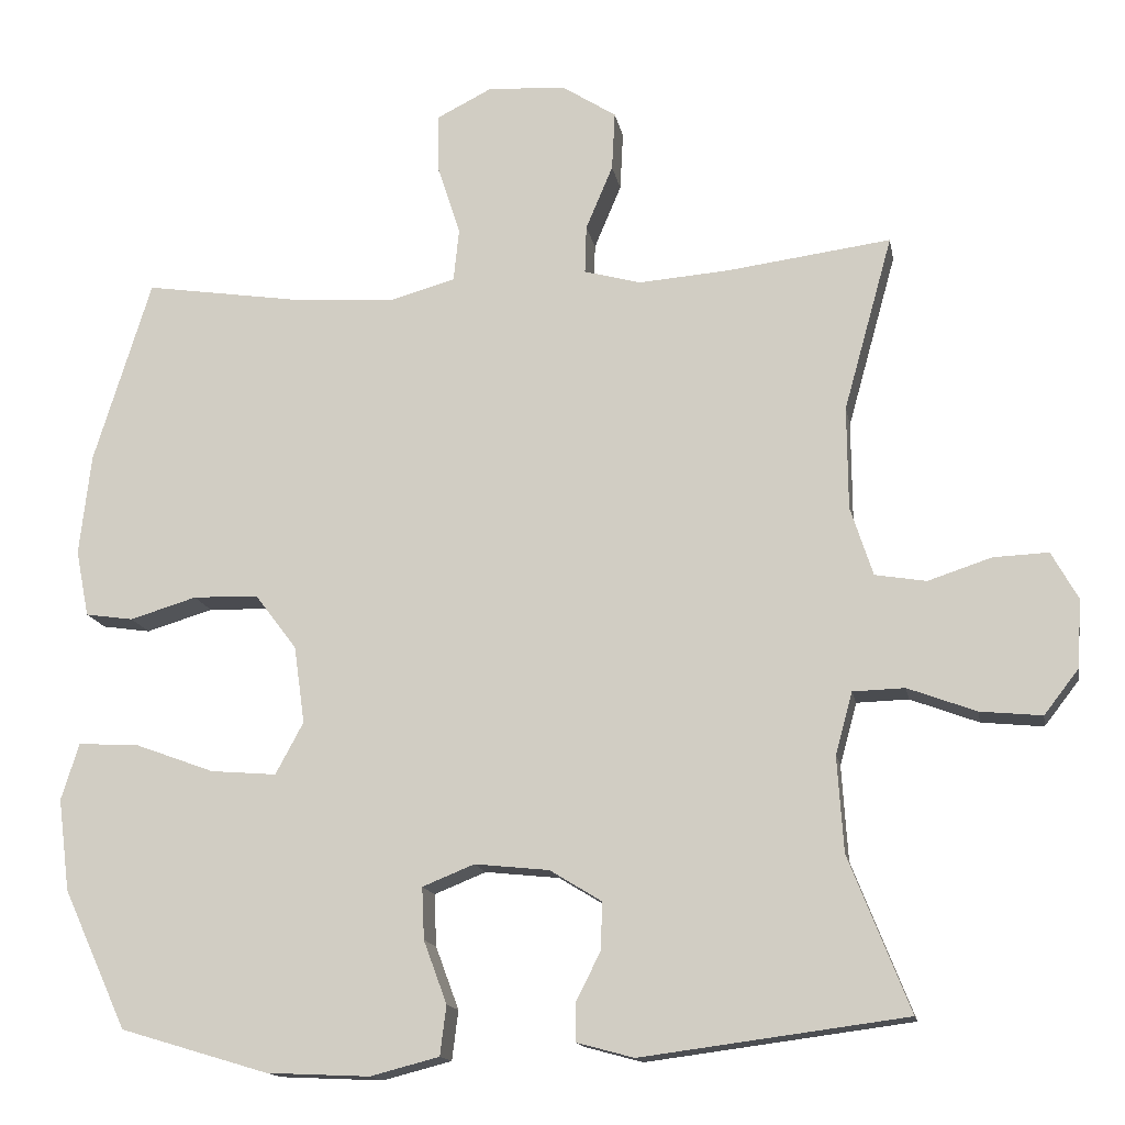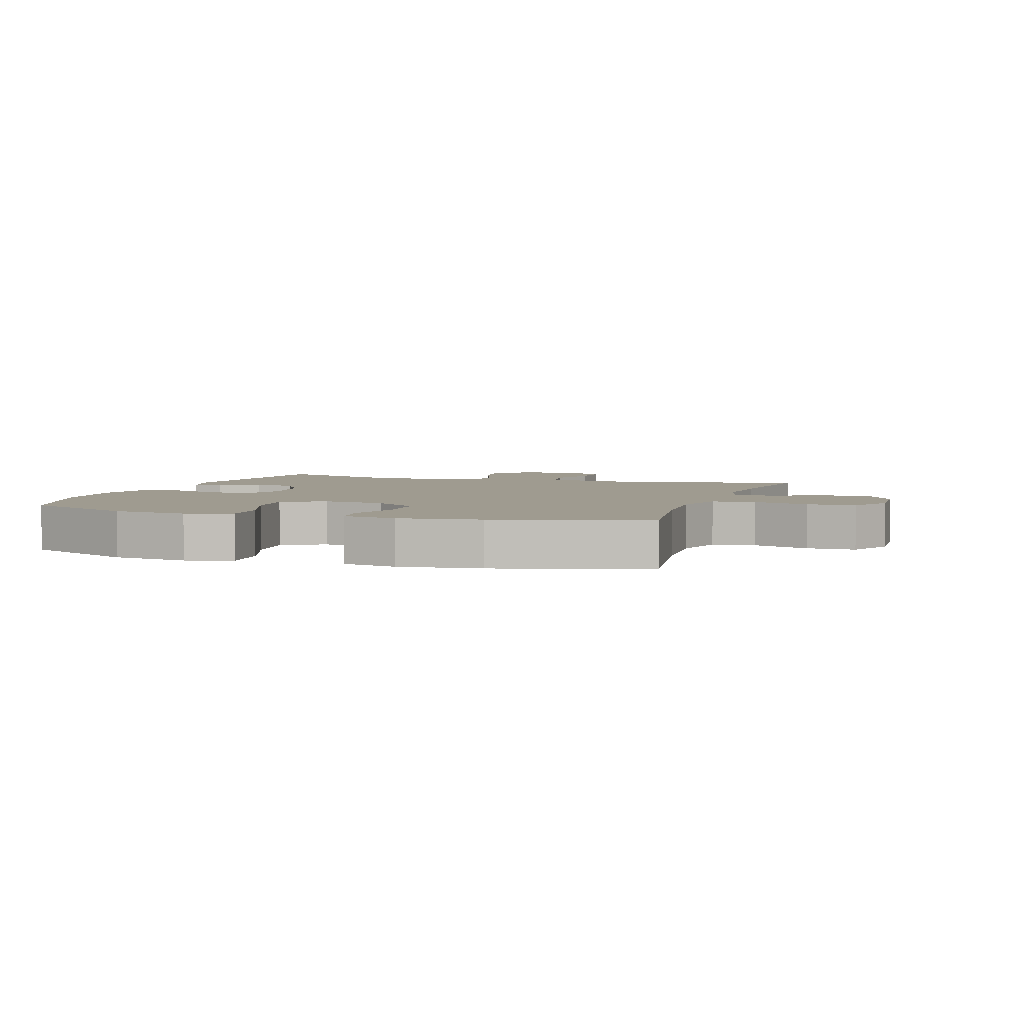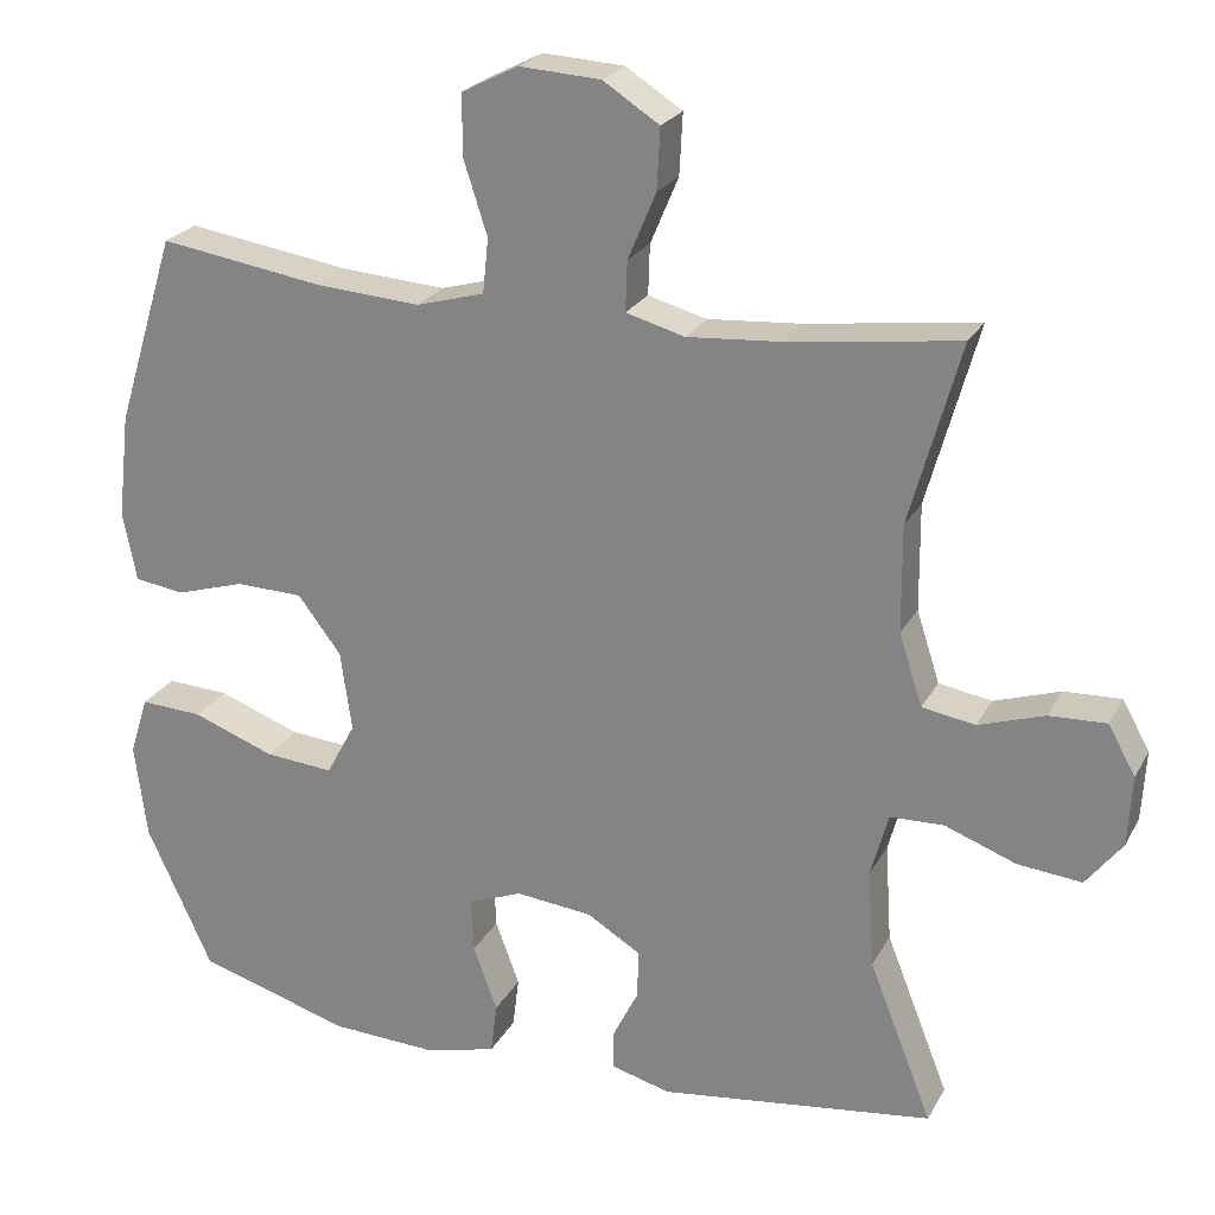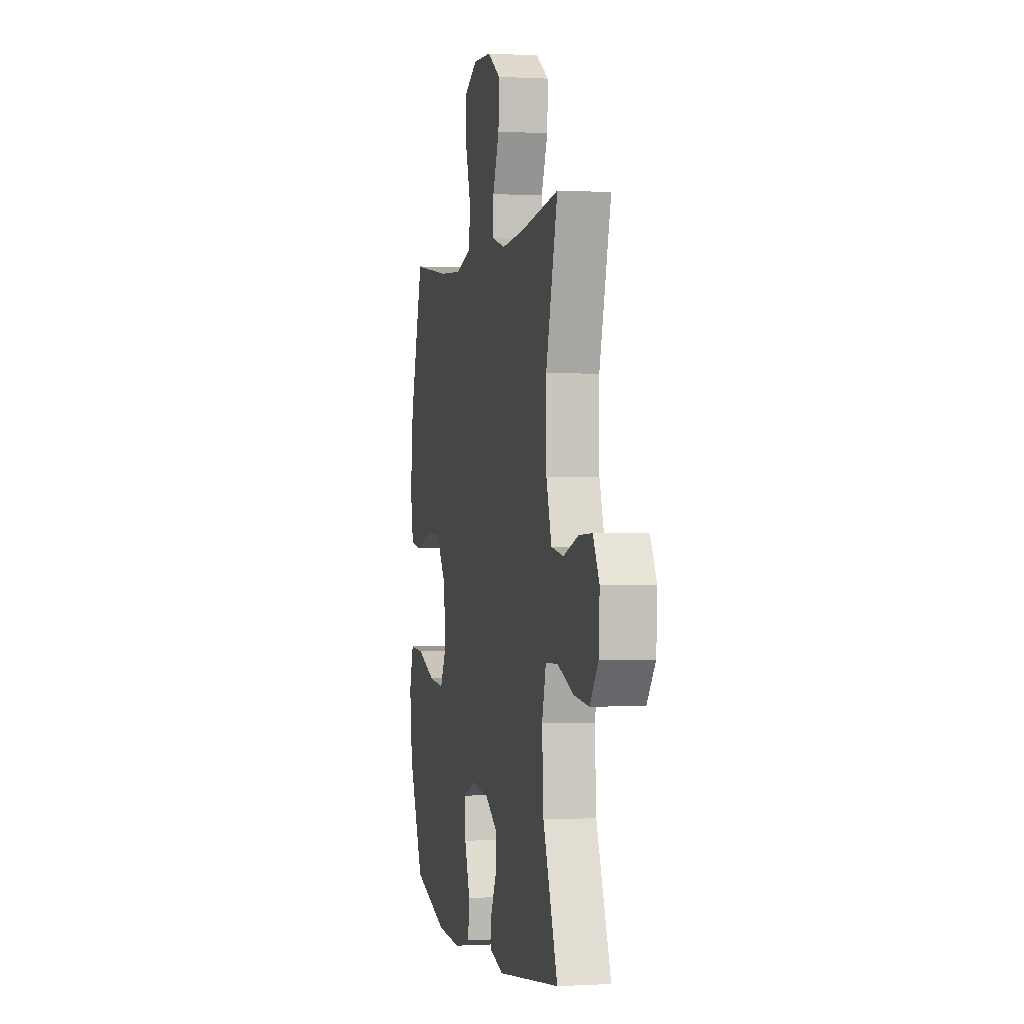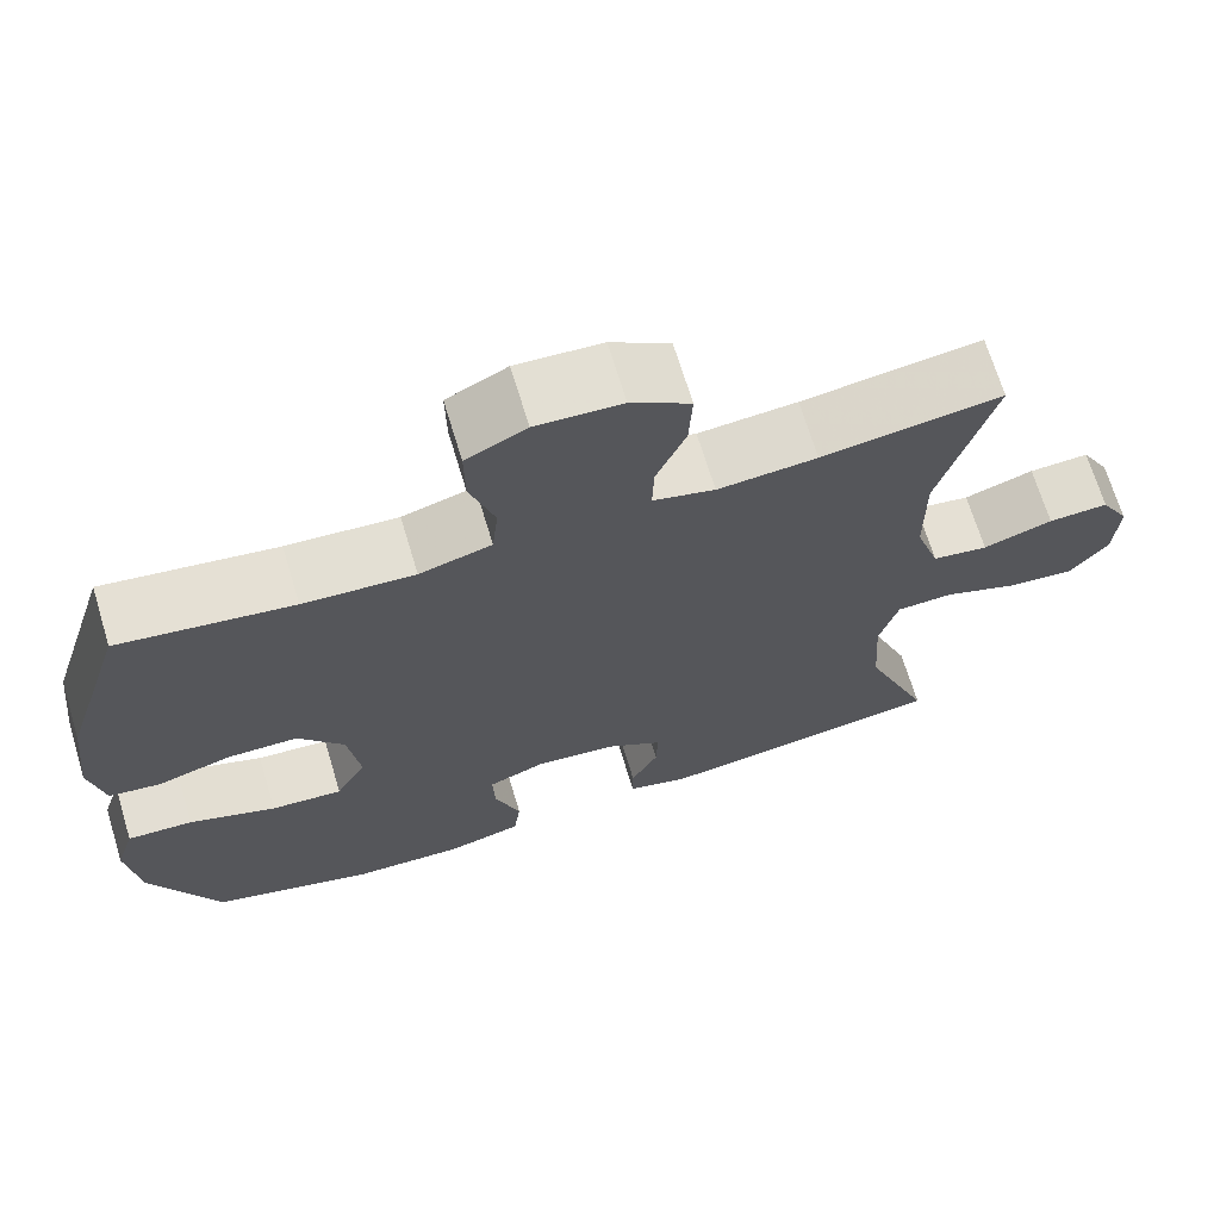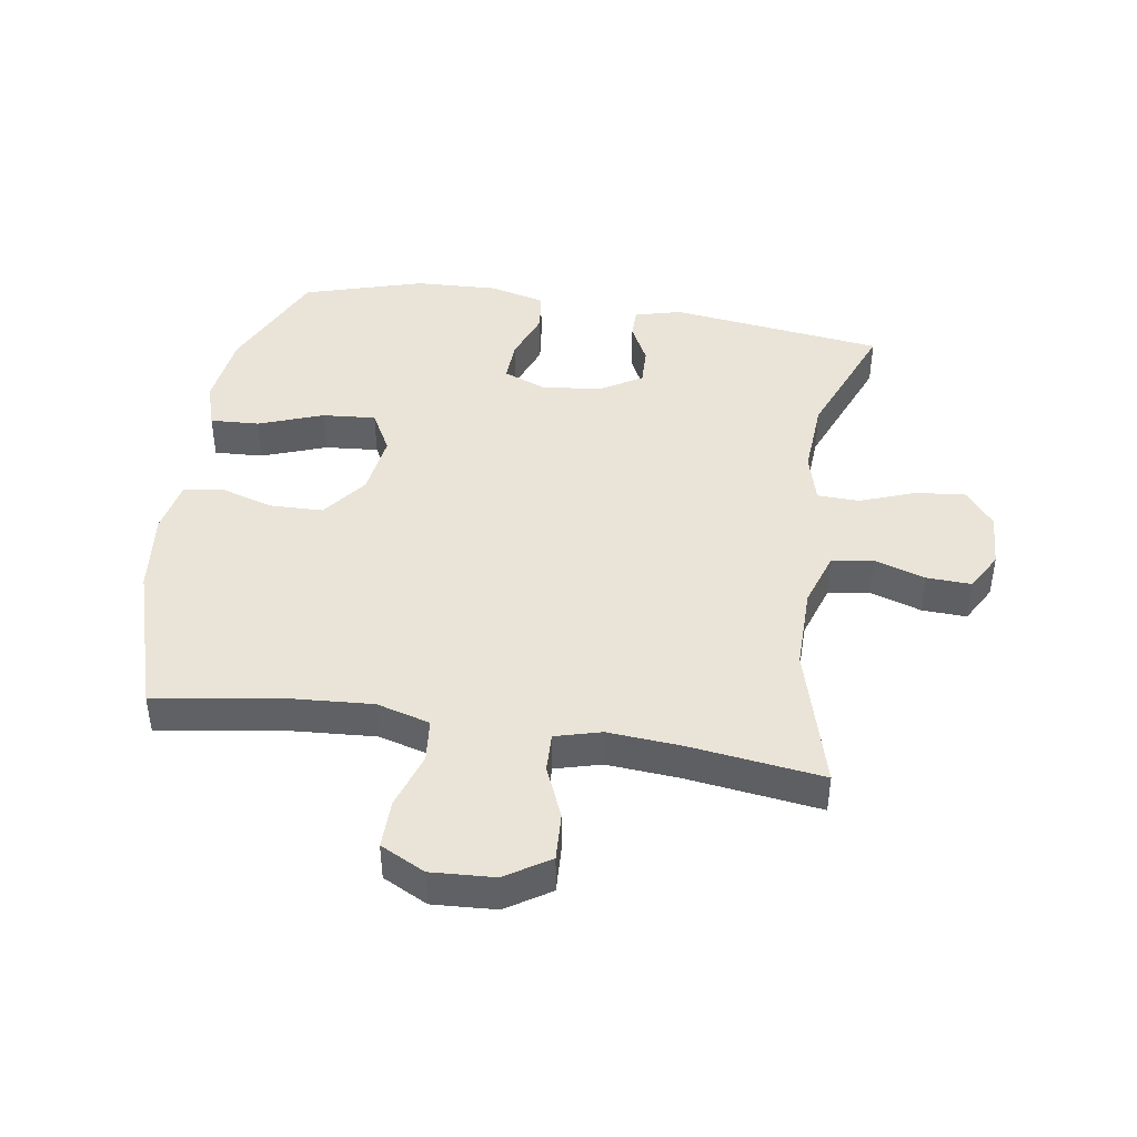
<metadata>
{"format":"obj","ext":"obj","renderer":"f3d","projection":"perspective","resolution":1024,"background":"white","views":[{"elev":-14.7,"azim":10.2,"up":"+Z"},{"elev":4.0,"azim":-71.9,"up":"+Y"},{"elev":23.6,"azim":22.3,"up":"+Z"},{"elev":0.0,"azim":78.0,"up":"+Z"},{"elev":68.9,"azim":-16.9,"up":"+Z"},{"elev":43.4,"azim":8.9,"up":"+Y"}]}
</metadata>
<code>
v -0.5 0.07 0.5
v -0.296 0.07 0.469
v -0.165 0.07 0.46
v -0.08 0.07 0.484
v -0.073 0.07 0.552
v -0.102 0.07 0.642
v -0.103 0.07 0.719
v -0.032 0.07 0.755
v 0.069 0.07 0.749
v 0.139 0.07 0.704
v 0.135 0.07 0.628
v 0.1 0.07 0.545
v 0.098 0.07 0.483
v 0.171 0.07 0.463
v 0.288 0.07 0.472
v 0.5 0.07 0.5
v 0.437 0.07 0.274
v 0.438 0.07 0.141
v 0.467 0.07 0.052
v 0.533 0.07 0.041
v 0.615 0.07 0.068
v 0.686 0.07 0.071
v 0.72 0.07 0.01
v 0.715 0.07 -0.078
v 0.67 0.07 -0.136
v 0.59 0.07 -0.128
v 0.502 0.07 -0.095
v 0.435 0.07 -0.097
v 0.413 0.07 -0.177
v 0.421 0.07 -0.3
v 0.5 0.07 -0.5
v 0.158 0.07 -0.545
v 0.084 0.07 -0.525
v 0.084 0.07 -0.477
v 0.116 0.07 -0.413
v 0.118 0.07 -0.352
v 0.051 0.07 -0.311
v -0.045 0.07 -0.301
v -0.112 0.07 -0.328
v -0.109 0.07 -0.395
v -0.079 0.07 -0.476
v -0.087 0.07 -0.54
v -0.176 0.07 -0.563
v -0.309 0.07 -0.557
v -0.5 0.07 -0.5
v -0.582 0.07 -0.321
v -0.597 0.07 -0.202
v -0.574 0.07 -0.129
v -0.496 0.07 -0.133
v -0.393 0.07 -0.171
v -0.308 0.07 -0.178
v -0.272 0.07 -0.111
v -0.286 0.07 -0.011
v -0.34 0.07 0.06
v -0.424 0.07 0.062
v -0.51 0.07 0.036
v -0.572 0.07 0.045
v -0.589 0.07 0.131
v -0.574 0.07 0.262
v -0.5 0 0.5
v -0.296 0 0.469
v -0.165 0 0.46
v -0.08 0 0.484
v -0.073 0 0.552
v -0.102 0 0.642
v -0.103 0 0.719
v -0.032 0 0.755
v 0.069 0 0.749
v 0.139 0 0.704
v 0.135 0 0.628
v 0.1 0 0.545
v 0.098 0 0.483
v 0.171 0 0.463
v 0.288 0 0.472
v 0.5 0 0.5
v 0.437 0 0.274
v 0.438 0 0.141
v 0.467 0 0.052
v 0.533 0 0.041
v 0.615 0 0.068
v 0.686 0 0.071
v 0.72 0 0.01
v 0.715 0 -0.078
v 0.67 0 -0.136
v 0.59 0 -0.128
v 0.502 0 -0.095
v 0.435 0 -0.097
v 0.413 0 -0.177
v 0.421 0 -0.3
v 0.5 0 -0.5
v 0.158 0 -0.545
v 0.084 0 -0.525
v 0.084 0 -0.477
v 0.116 0 -0.413
v 0.118 0 -0.352
v 0.051 0 -0.311
v -0.045 0 -0.301
v -0.112 0 -0.328
v -0.109 0 -0.395
v -0.079 0 -0.476
v -0.087 0 -0.54
v -0.176 0 -0.563
v -0.309 0 -0.557
v -0.5 0 -0.5
v -0.582 0 -0.321
v -0.597 0 -0.202
v -0.574 0 -0.129
v -0.496 0 -0.133
v -0.393 0 -0.171
v -0.308 0 -0.178
v -0.272 0 -0.111
v -0.286 0 -0.011
v -0.34 0 0.06
v -0.424 0 0.062
v -0.51 0 0.036
v -0.572 0 0.045
v -0.589 0 0.131
v -0.574 0 0.262
f 59 1 2
f 58 59 2
f 57 58 2
f 56 57 2
f 55 56 2
f 54 55 2 3
f 53 54 3 4
f 52 53 4
f 48 49 50
f 47 48 50
f 46 47 50
f 45 46 50
f 44 45 50
f 43 44 50
f 42 43 50
f 41 42 50
f 40 41 50
f 39 40 50 51
f 38 39 51 52
f 33 34 35
f 32 33 35
f 31 32 35
f 30 31 35
f 29 30 35 36
f 28 29 36 37
f 25 26 27
f 24 25 27
f 23 24 27
f 22 23 27
f 21 22 27
f 20 21 27
f 19 20 27 28
f 38 52 4
f 37 38 4
f 28 37 4
f 19 28 4
f 18 19 4
f 10 11 12
f 9 10 12
f 8 9 12
f 7 8 12
f 6 7 12
f 5 6 12
f 5 12 13
f 4 5 13
f 18 4 13
f 17 18 13
f 15 16 17
f 14 15 17
f 13 14 17
f 61 60 118
f 61 118 117
f 61 117 116
f 61 116 115
f 61 115 114
f 62 61 114 113
f 63 62 113 112
f 63 112 111
f 109 108 107
f 109 107 106
f 109 106 105
f 109 105 104
f 109 104 103
f 109 103 102
f 109 102 101
f 109 101 100
f 109 100 99
f 110 109 99 98
f 111 110 98 97
f 94 93 92
f 94 92 91
f 94 91 90
f 94 90 89
f 95 94 89 88
f 96 95 88 87
f 86 85 84
f 86 84 83
f 86 83 82
f 86 82 81
f 86 81 80
f 86 80 79
f 87 86 79 78
f 63 111 97
f 63 97 96
f 63 96 87
f 63 87 78
f 63 78 77
f 71 70 69
f 71 69 68
f 71 68 67
f 71 67 66
f 71 66 65
f 71 65 64
f 72 71 64
f 72 64 63
f 72 63 77
f 72 77 76
f 76 75 74
f 76 74 73
f 76 73 72
f 1 60 61 2
f 2 61 62 3
f 3 62 63 4
f 4 63 64 5
f 5 64 65 6
f 6 65 66 7
f 7 66 67 8
f 8 67 68 9
f 9 68 69 10
f 10 69 70 11
f 11 70 71 12
f 12 71 72 13
f 13 72 73 14
f 14 73 74 15
f 15 74 75 16
f 16 75 76 17
f 17 76 77 18
f 18 77 78 19
f 19 78 79 20
f 20 79 80 21
f 21 80 81 22
f 22 81 82 23
f 23 82 83 24
f 24 83 84 25
f 25 84 85 26
f 26 85 86 27
f 27 86 87 28
f 28 87 88 29
f 29 88 89 30
f 30 89 90 31
f 31 90 91 32
f 32 91 92 33
f 33 92 93 34
f 34 93 94 35
f 35 94 95 36
f 36 95 96 37
f 37 96 97 38
f 38 97 98 39
f 39 98 99 40
f 40 99 100 41
f 41 100 101 42
f 42 101 102 43
f 43 102 103 44
f 44 103 104 45
f 45 104 105 46
f 46 105 106 47
f 47 106 107 48
f 48 107 108 49
f 49 108 109 50
f 50 109 110 51
f 51 110 111 52
f 52 111 112 53
f 53 112 113 54
f 54 113 114 55
f 55 114 115 56
f 56 115 116 57
f 57 116 117 58
f 58 117 118 59
f 59 118 60 1

</code>
